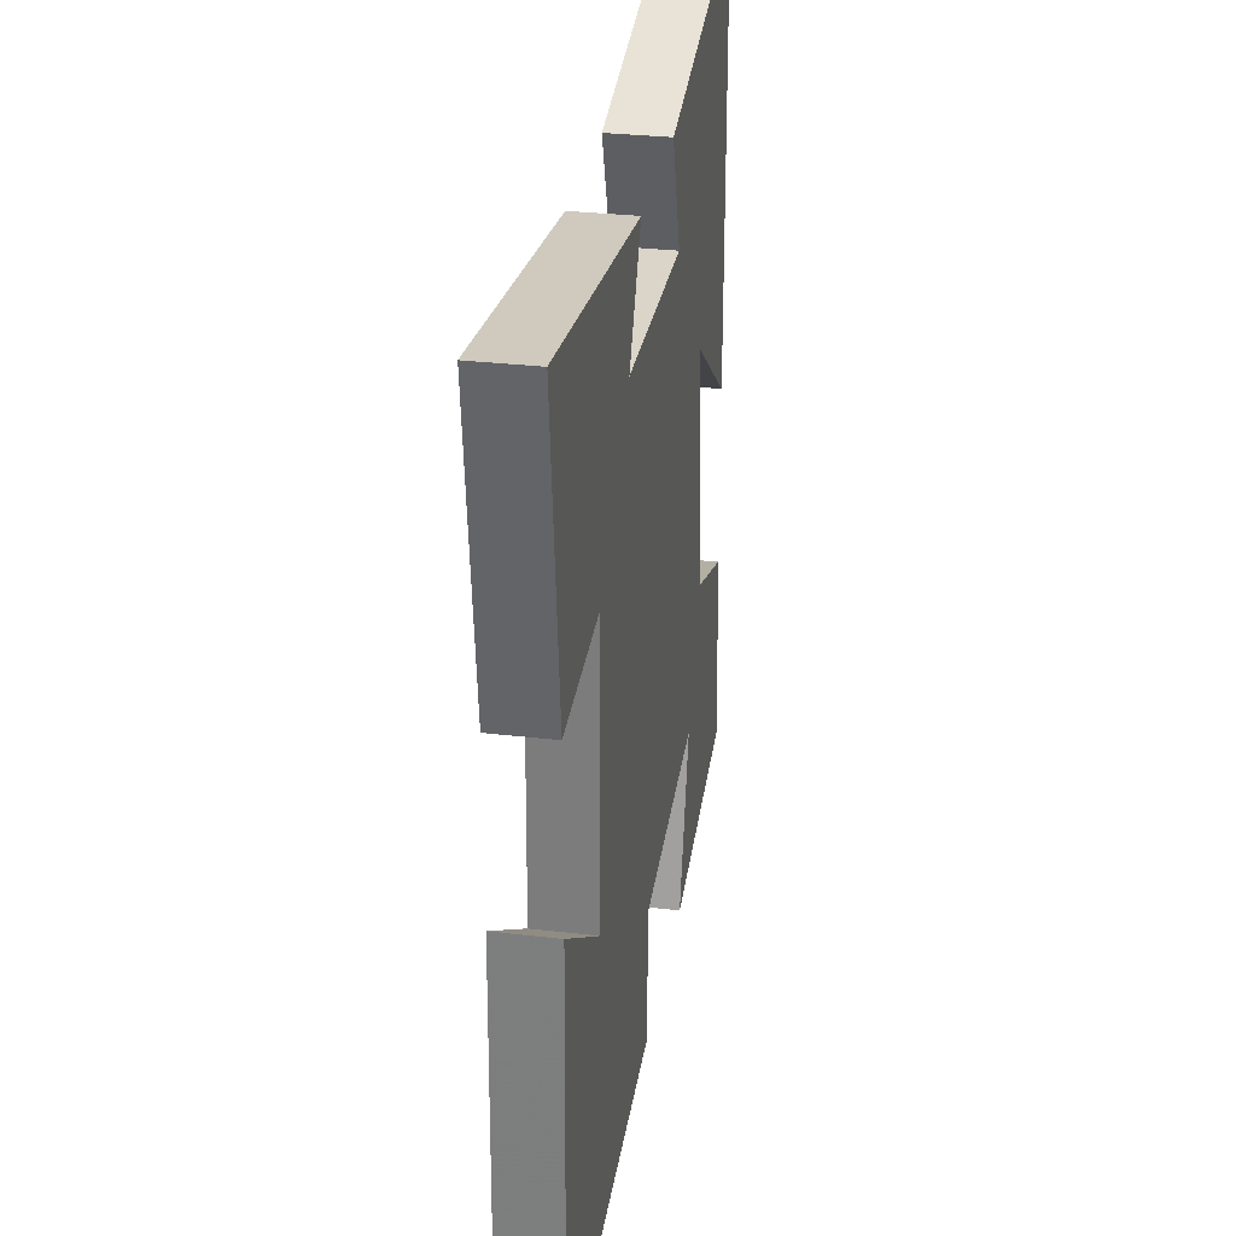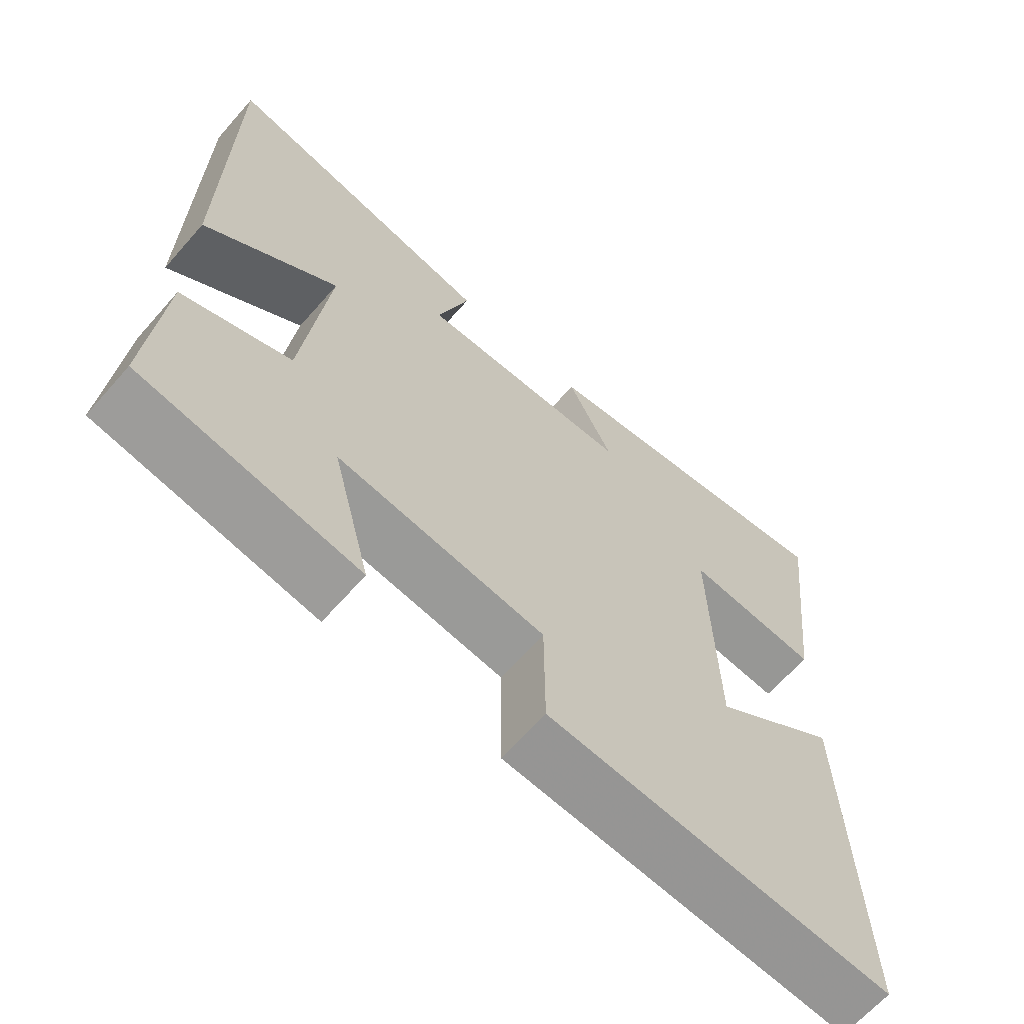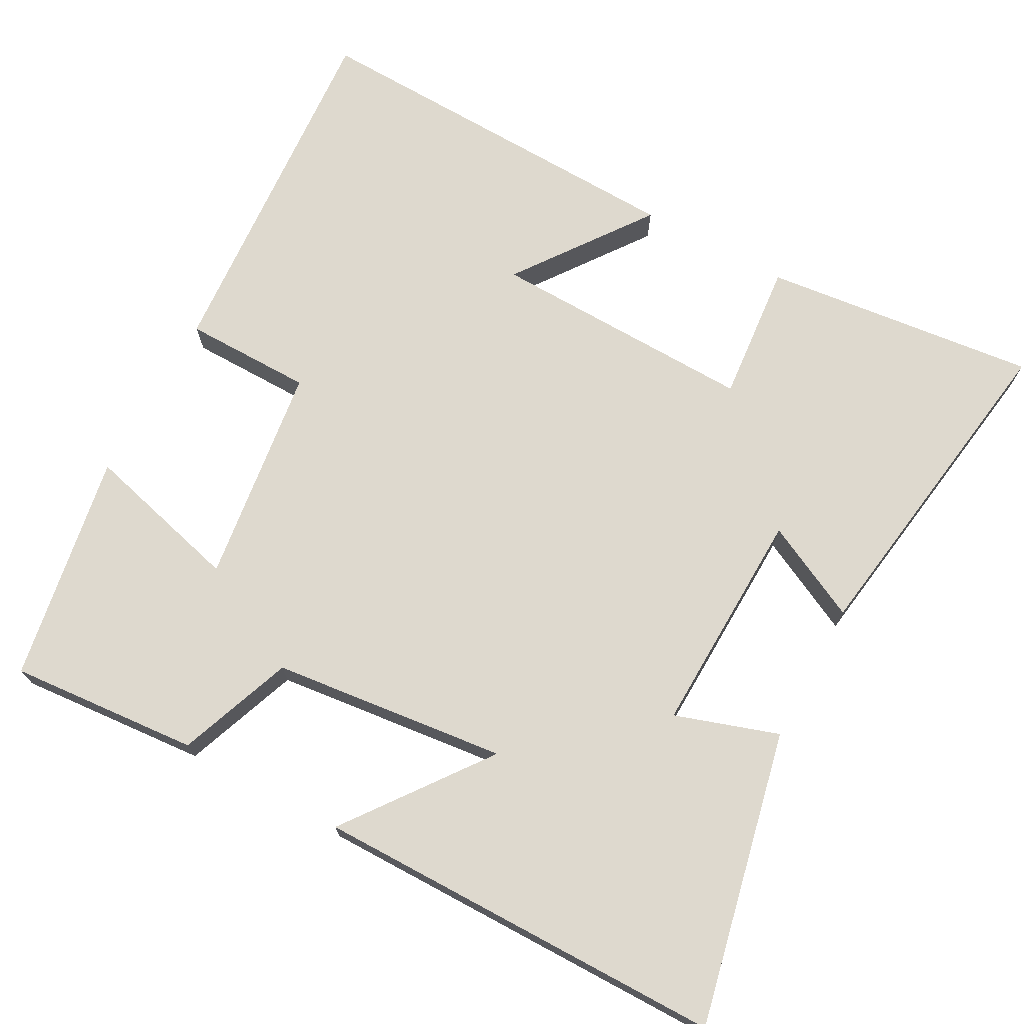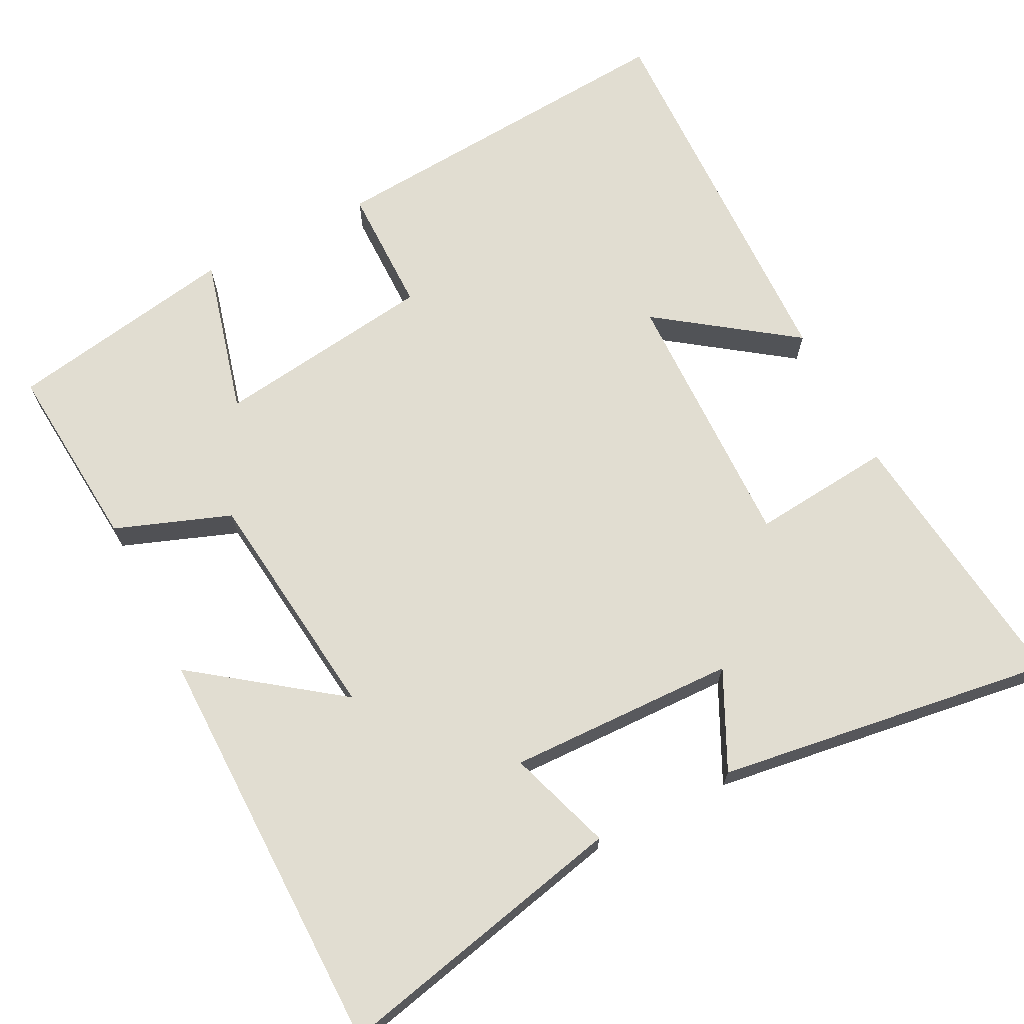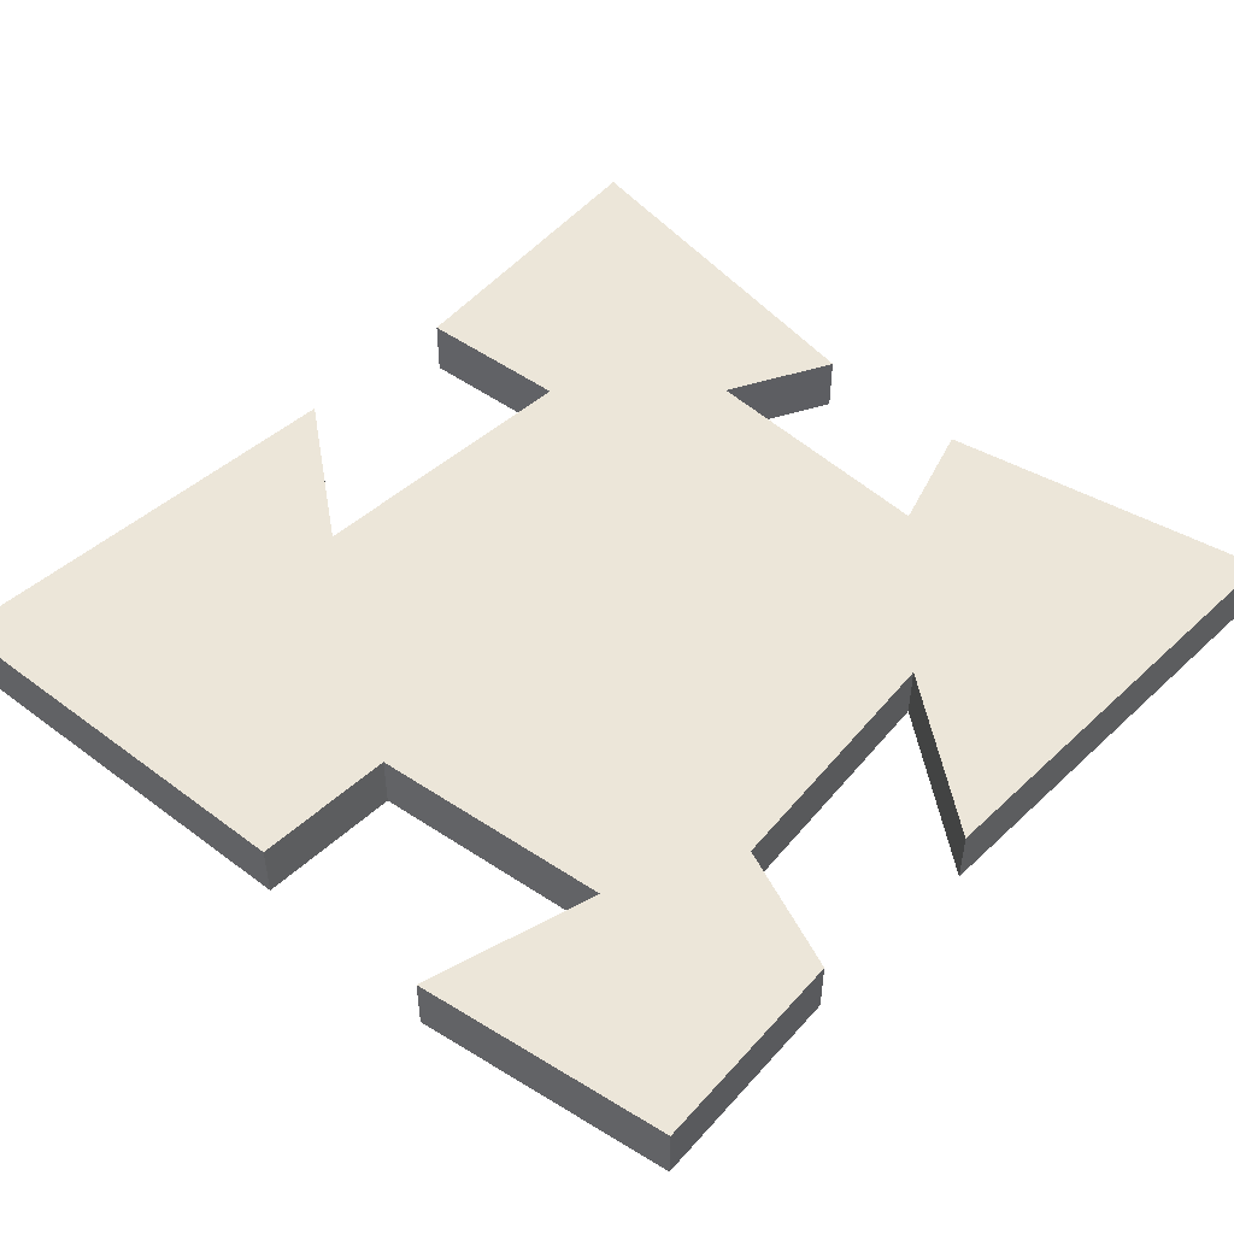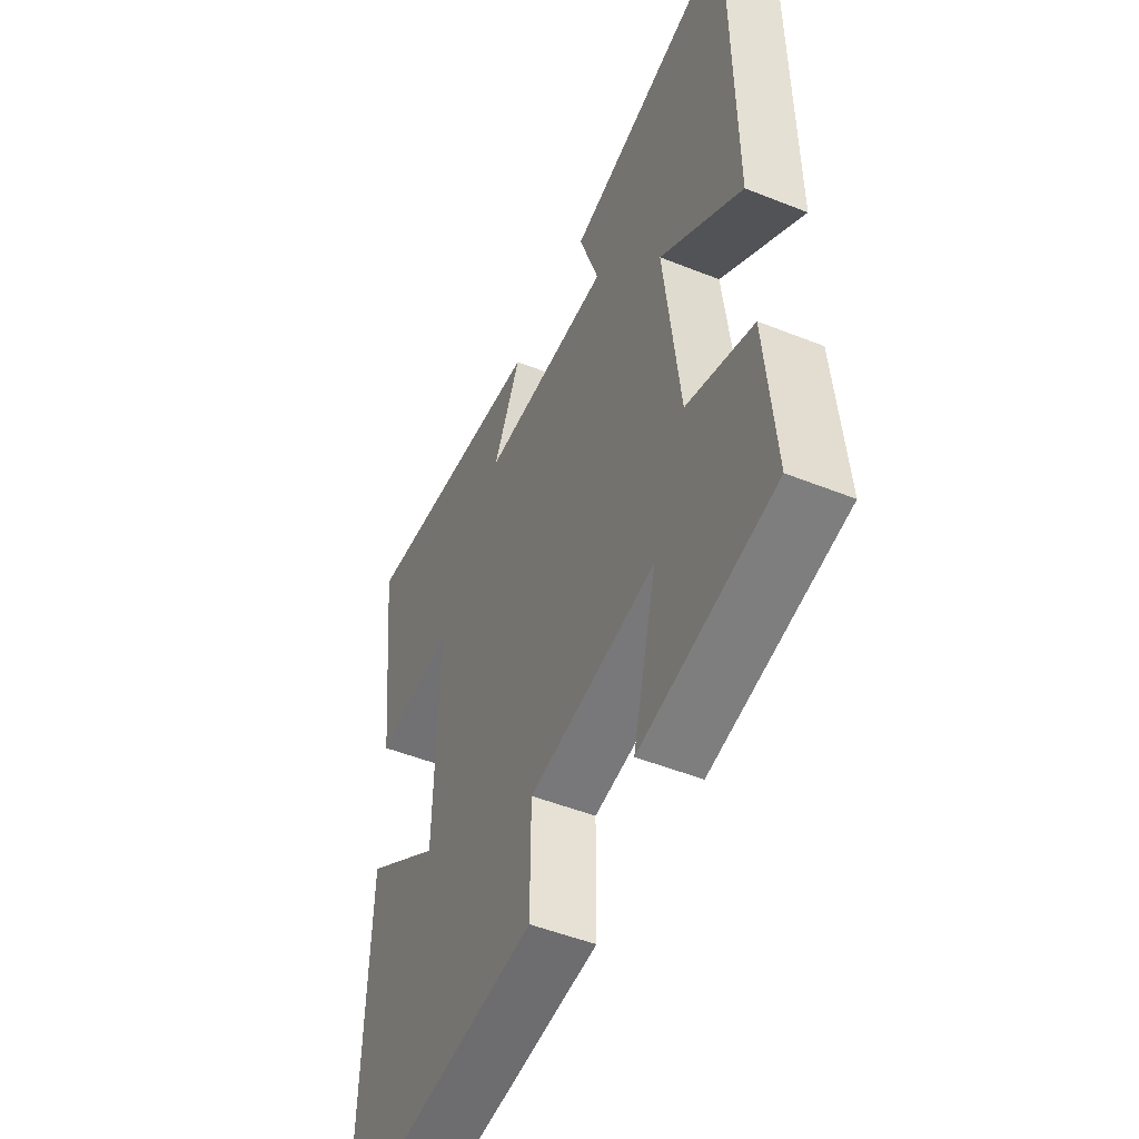
<metadata>
{"format":"obj","ext":"obj","renderer":"f3d","projection":"perspective","resolution":1024,"background":"white","views":[{"elev":30.8,"azim":99.6,"up":"+Z"},{"elev":-65.1,"azim":-41.3,"up":"+Z"},{"elev":71.6,"azim":-61.3,"up":"+Y"},{"elev":68.9,"azim":-27.1,"up":"+Y"},{"elev":48.6,"azim":-135.8,"up":"+Y"},{"elev":-50.1,"azim":-113.7,"up":"+Z"}]}
</metadata>
<code>
v -0.496 0.07 0.587
v -0.103 0.07 0.5
v -0.149 0.07 0.362
v 0.155 0.07 0.37
v 0.091 0.07 0.5
v 0.542 0.07 0.565
v 0.5 0.07 0.197
v 0.312 0.07 0.215
v 0.32 0.07 -0.141
v 0.5 0.07 -0.011
v 0.515 0.07 -0.536
v 0.026 0.07 -0.5
v 0.025 0.07 -0.328
v -0.269 0.07 -0.288
v -0.214 0.07 -0.5
v -0.521 0.07 -0.446
v -0.5 0.07 -0.193
v -0.346 0.07 -0.136
v -0.31 0.07 0.178
v -0.5 0.07 0.037
v -0.496 0 0.587
v -0.103 0 0.5
v -0.149 0 0.362
v 0.155 0 0.37
v 0.091 0 0.5
v 0.542 0 0.565
v 0.5 0 0.197
v 0.312 0 0.215
v 0.32 0 -0.141
v 0.5 0 -0.011
v 0.515 0 -0.536
v 0.026 0 -0.5
v 0.025 0 -0.328
v -0.269 0 -0.288
v -0.214 0 -0.5
v -0.521 0 -0.446
v -0.5 0 -0.193
v -0.346 0 -0.136
v -0.31 0 0.178
v -0.5 0 0.037
f 1 2 3
f 20 1 3
f 19 20 3
f 18 19 3 4
f 16 17 18
f 15 16 18
f 14 15 18
f 13 14 18 4
f 12 13 4
f 9 10 11 12
f 8 9 12 4
f 6 7 8
f 5 6 8
f 4 5 8
f 23 22 21
f 23 21 40
f 23 40 39
f 24 23 39 38
f 38 37 36
f 38 36 35
f 38 35 34
f 24 38 34 33
f 24 33 32
f 32 31 30 29
f 24 32 29 28
f 28 27 26
f 28 26 25
f 28 25 24
f 1 21 22 2
f 2 22 23 3
f 3 23 24 4
f 4 24 25 5
f 5 25 26 6
f 6 26 27 7
f 7 27 28 8
f 8 28 29 9
f 9 29 30 10
f 10 30 31 11
f 11 31 32 12
f 12 32 33 13
f 13 33 34 14
f 14 34 35 15
f 15 35 36 16
f 16 36 37 17
f 17 37 38 18
f 18 38 39 19
f 19 39 40 20
f 20 40 21 1

</code>
